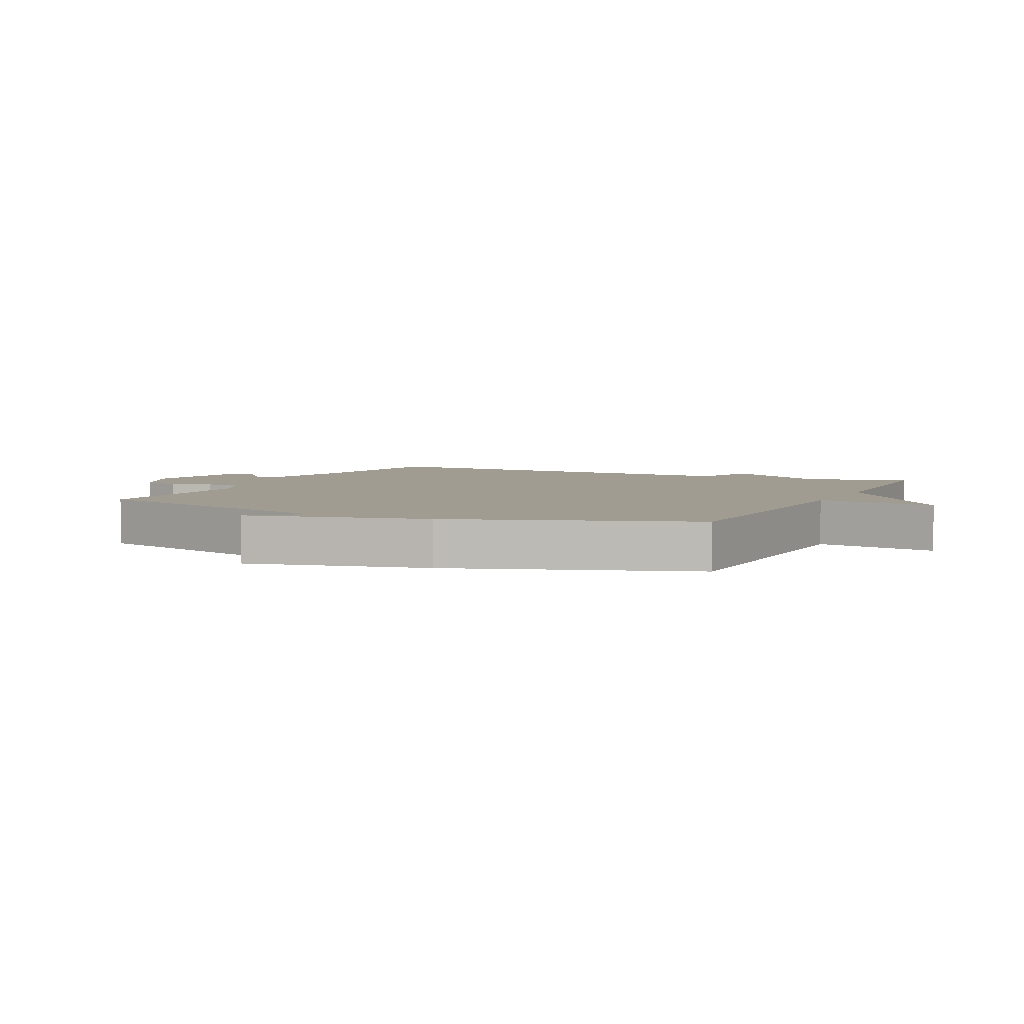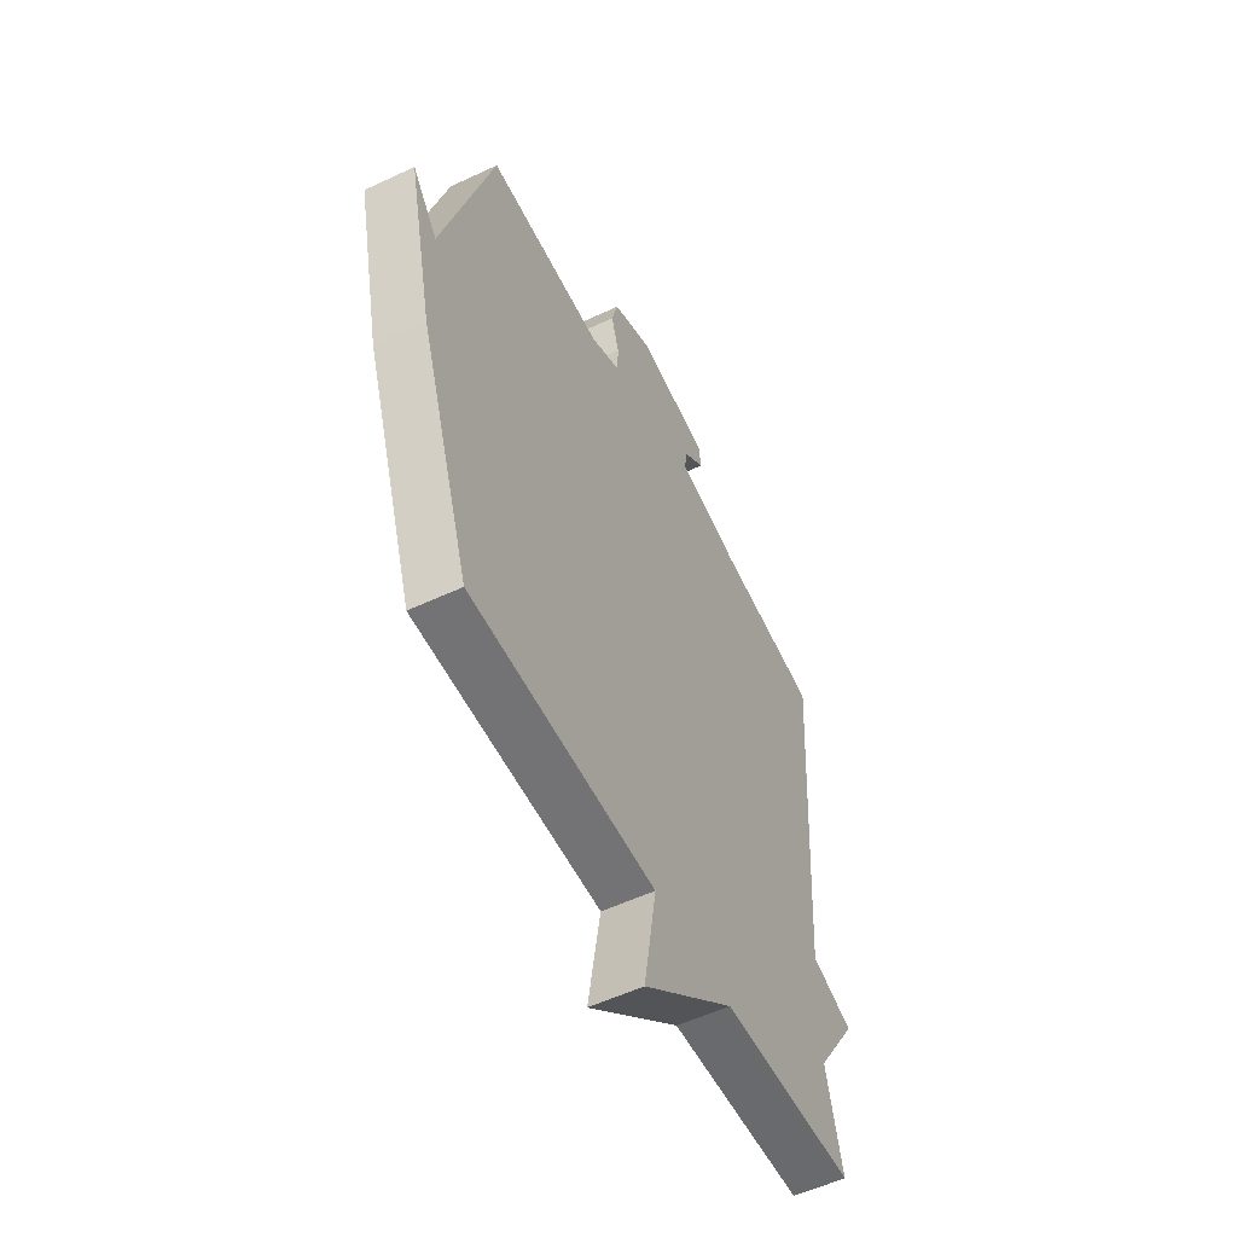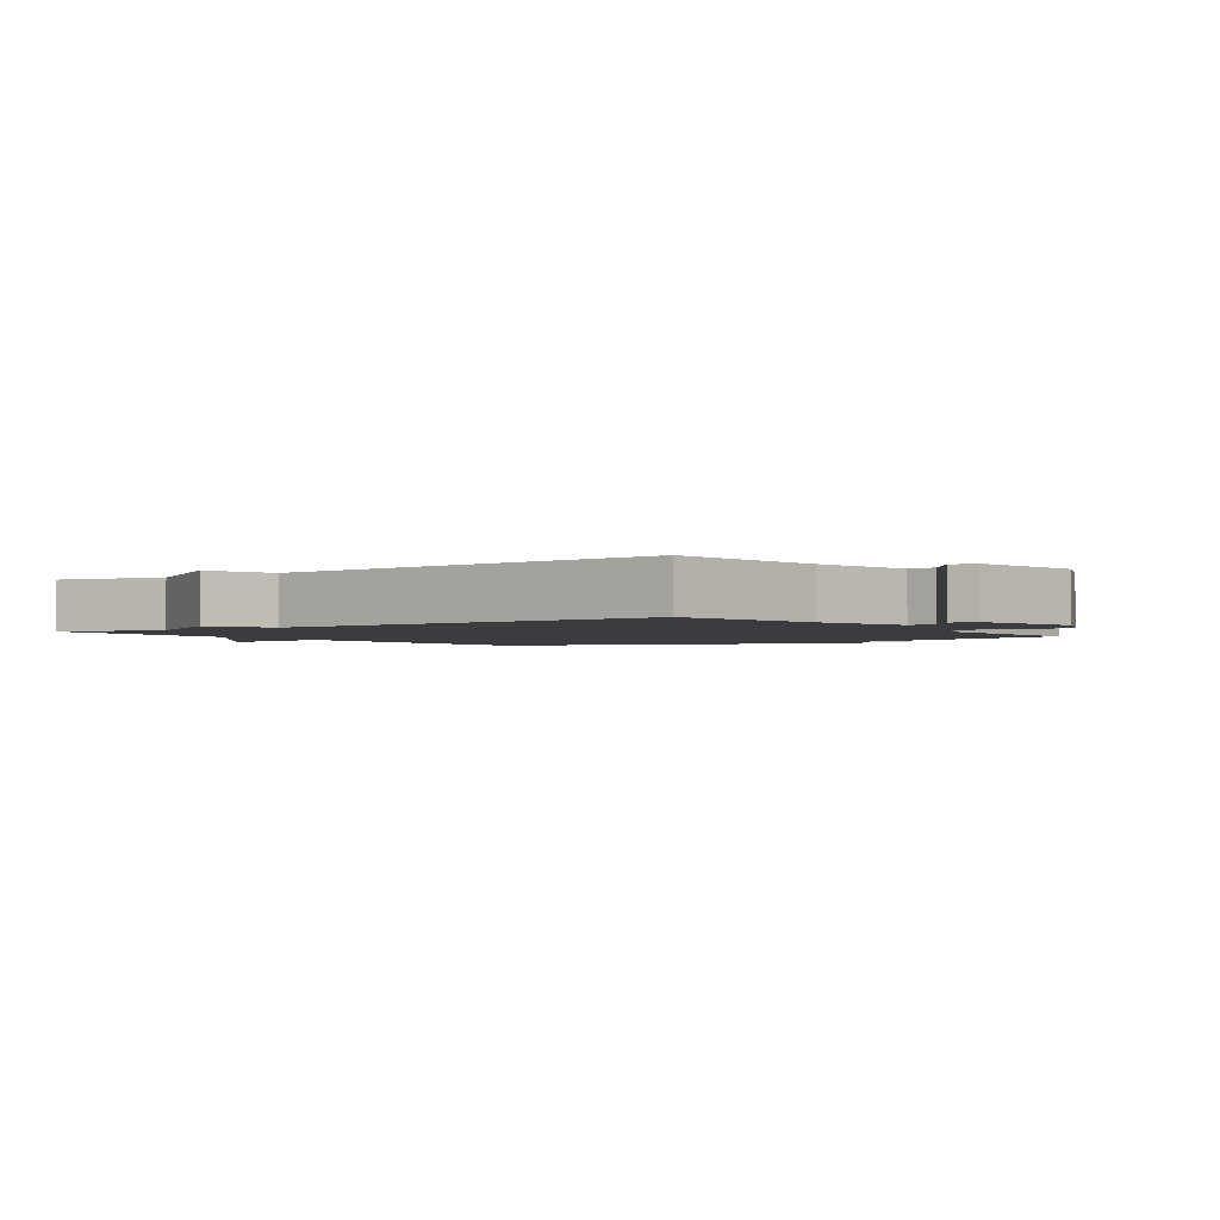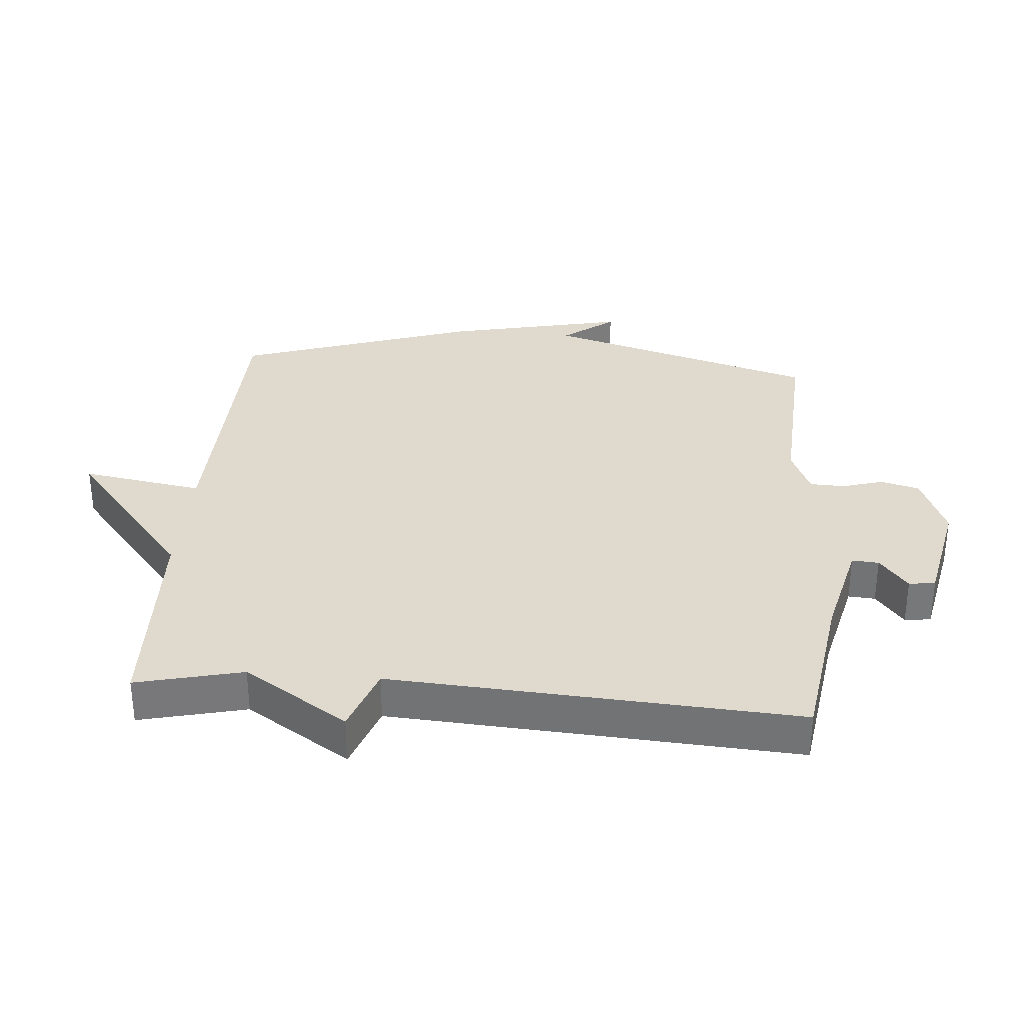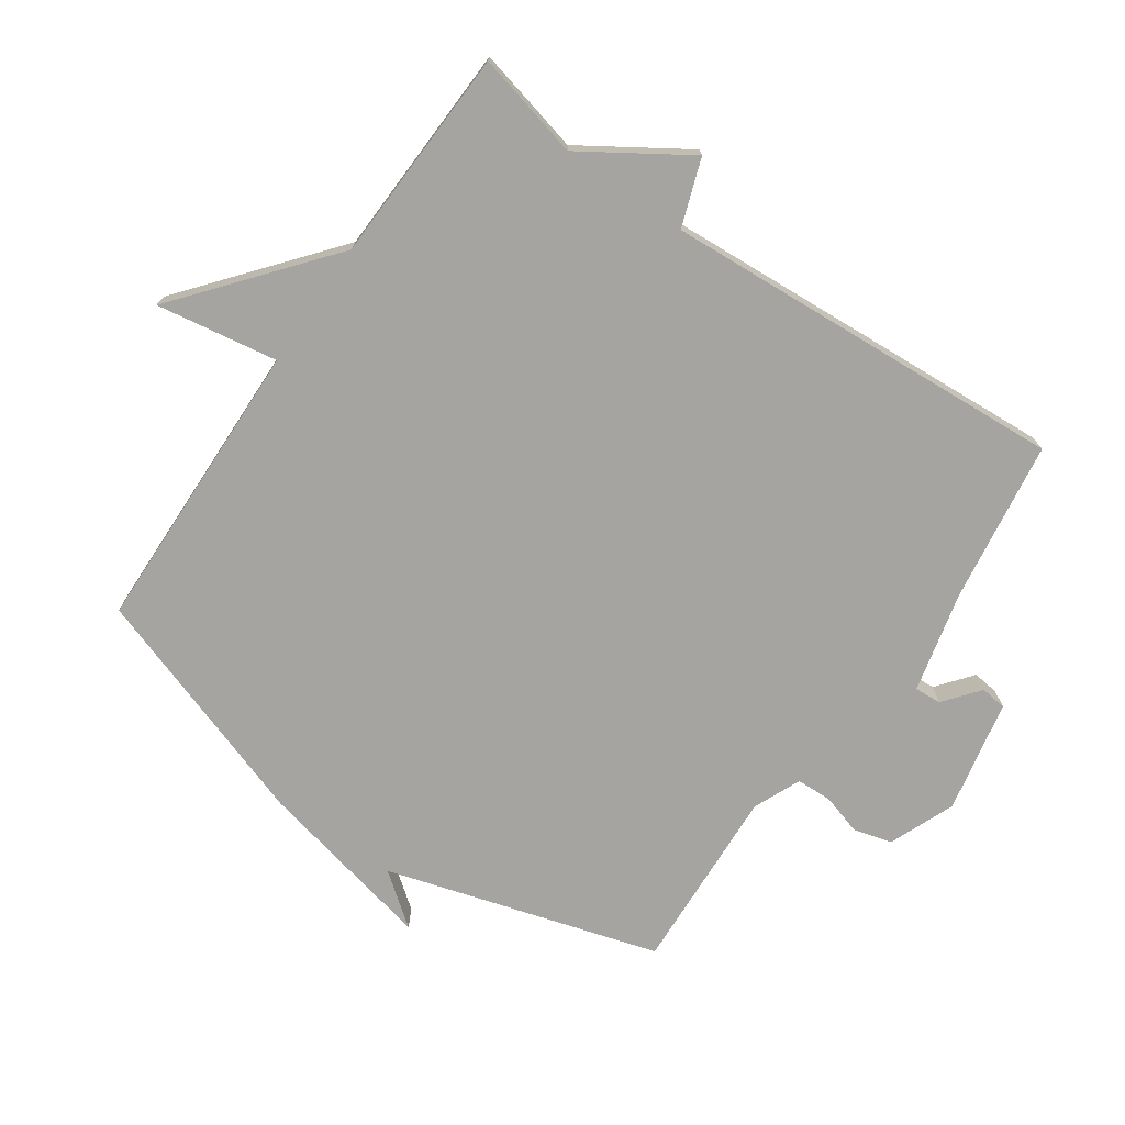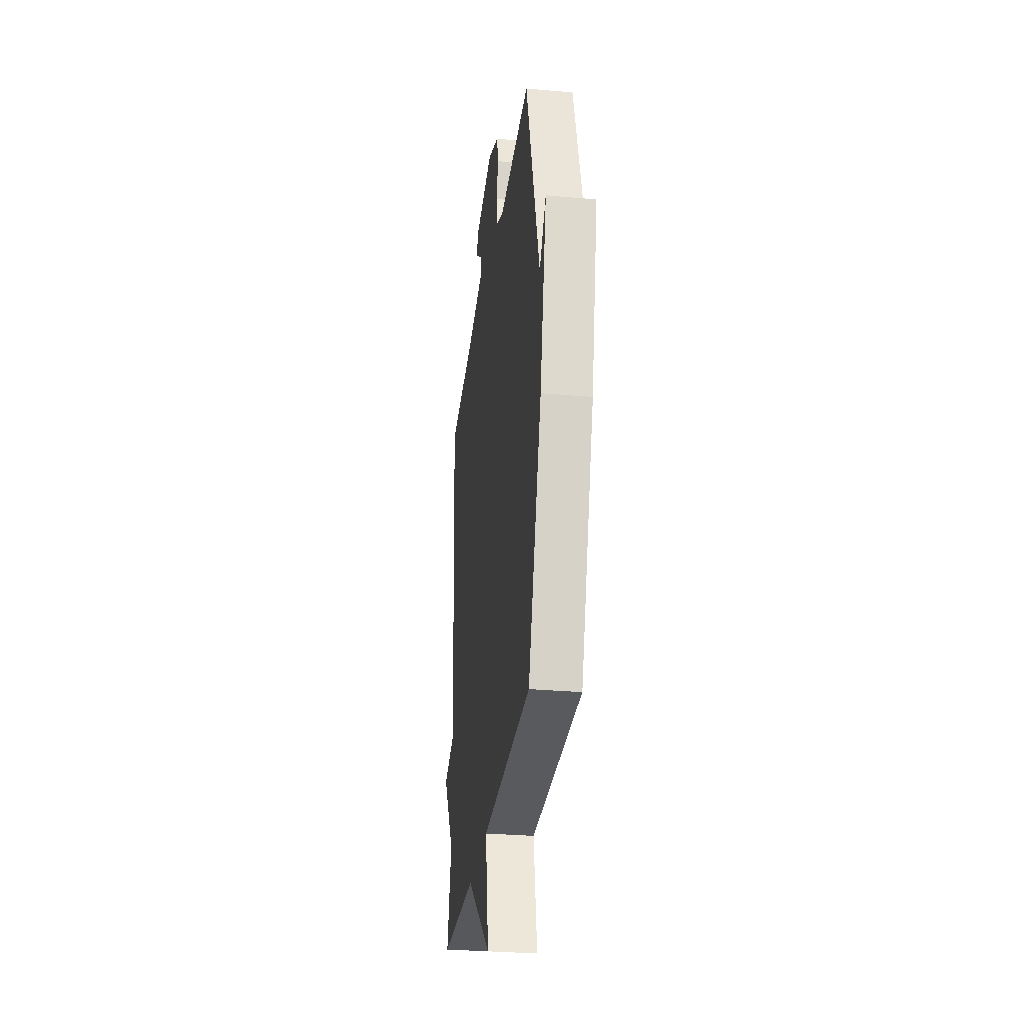
<metadata>
{"format":"obj","ext":"obj","renderer":"f3d","projection":"perspective","resolution":1024,"background":"white","views":[{"elev":4.5,"azim":115.4,"up":"+Y"},{"elev":-54.7,"azim":116.5,"up":"+Z"},{"elev":-2.1,"azim":-54.9,"up":"+Y"},{"elev":32.9,"azim":-85.3,"up":"+Y"},{"elev":-73.4,"azim":-124.7,"up":"+Y"},{"elev":-30.0,"azim":82.6,"up":"+Z"}]}
</metadata>
<code>
v 0.5 0.07 0.5
v 0.626 0.07 0.074
v 0.688 0.07 0.155
v 0.626 0.07 -0.126
v 0.5 0.07 -0.5
v 0.037 0.07 -0.512
v 0.068 0.07 -0.702
v -0.163 0.07 -0.512
v -0.5 0.07 -0.5
v -0.46 0.07 -0.334
v -0.565 0.07 -0.171
v -0.46 0.07 -0.134
v -0.5 0.07 0.5
v -0.248 0.07 0.537
v -0.09 0.07 0.575
v -0.093 0.07 0.617
v -0.148 0.07 0.661
v -0.143 0.07 0.702
v 0.033 0.07 0.738
v 0.136 0.07 0.696
v 0.152 0.07 0.636
v 0.133 0.07 0.572
v 0.135 0.07 0.517
v 0.209 0.07 0.485
v 0.5 0 0.5
v 0.626 0 0.074
v 0.688 0 0.155
v 0.626 0 -0.126
v 0.5 0 -0.5
v 0.037 0 -0.512
v 0.068 0 -0.702
v -0.163 0 -0.512
v -0.5 0 -0.5
v -0.46 0 -0.334
v -0.565 0 -0.171
v -0.46 0 -0.134
v -0.5 0 0.5
v -0.248 0 0.537
v -0.09 0 0.575
v -0.093 0 0.617
v -0.148 0 0.661
v -0.143 0 0.702
v 0.033 0 0.738
v 0.136 0 0.696
v 0.152 0 0.636
v 0.133 0 0.572
v 0.135 0 0.517
v 0.209 0 0.485
f 20 21 22
f 19 20 22
f 18 19 22
f 17 18 22
f 16 17 22
f 15 16 22 23
f 14 15 23 24
f 12 13 14 24
f 10 11 12
f 8 9 10
f 24 1 2
f 12 24 2
f 10 12 2
f 8 10 2
f 4 5 6
f 2 3 4
f 2 4 6
f 8 2 6
f 6 7 8
f 46 45 44
f 46 44 43
f 46 43 42
f 46 42 41
f 46 41 40
f 47 46 40 39
f 48 47 39 38
f 48 38 37 36
f 36 35 34
f 34 33 32
f 26 25 48
f 26 48 36
f 26 36 34
f 26 34 32
f 30 29 28
f 28 27 26
f 30 28 26
f 30 26 32
f 32 31 30
f 1 25 26 2
f 2 26 27 3
f 3 27 28 4
f 4 28 29 5
f 5 29 30 6
f 6 30 31 7
f 7 31 32 8
f 8 32 33 9
f 9 33 34 10
f 10 34 35 11
f 11 35 36 12
f 12 36 37 13
f 13 37 38 14
f 14 38 39 15
f 15 39 40 16
f 16 40 41 17
f 17 41 42 18
f 18 42 43 19
f 19 43 44 20
f 20 44 45 21
f 21 45 46 22
f 22 46 47 23
f 23 47 48 24
f 24 48 25 1

</code>
